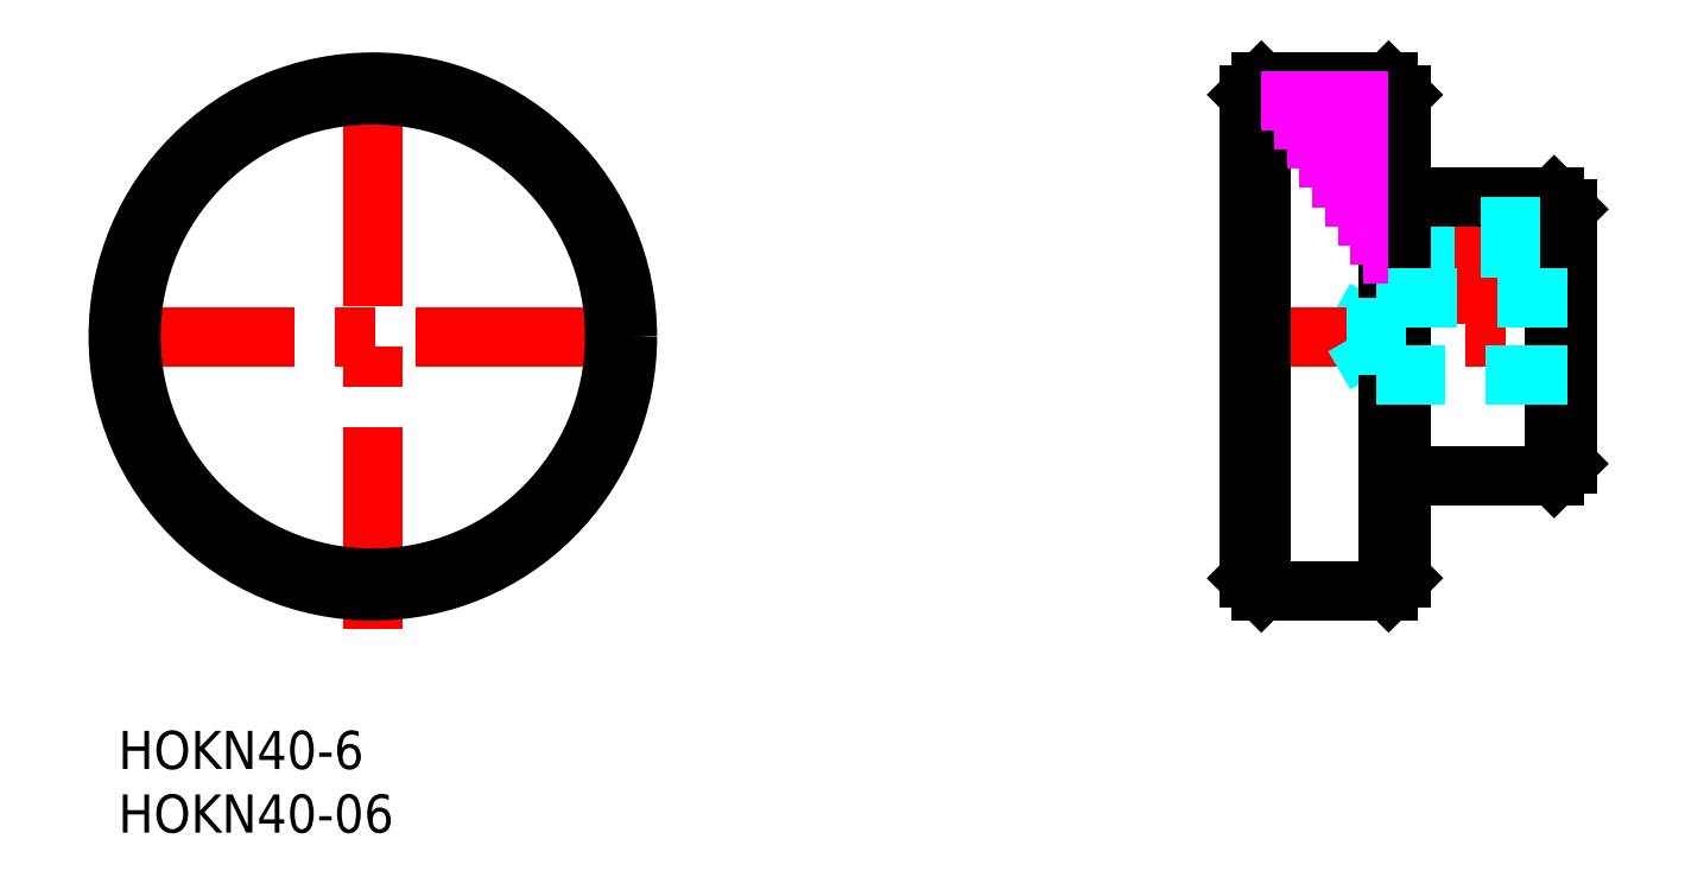
<metadata>
{"format":"dxf","ext":"dxf","renderer":"ezdxf+matplotlib","layout":"modelspace","background":"white","min_lineweight":24,"dpi":150}
</metadata>
<code>
0
SECTION
2
ENTITIES
0
INSERT
8
MSM_CONTINUOUS
2
*U4
10
0
20
0
30
0
0
INSERT
8
MSM_CONTINUOUS
2
*U5
10
0
20
0
30
0
0
LINE
8
MSM_CONTINUOUS
10
99.8
20
51
30
0
11
89.8
21
51
31
0
0
LINE
8
MSM_DASHED
10
97.07
20
31
30
0
11
98.8
21
34
31
0
0
LINE
8
MSM_CENTER
10
86.8
20
31
30
0
11
115.8
21
31
31
0
0
LINE
8
MSM_CONTINUOUS
10
89.8
20
11
30
0
11
99.8
21
11
31
0
0
LINE
8
MSM_DASHED
10
98.8
20
27.99
30
0
11
97.07
21
31
31
0
0
LINE
8
MSM_CENTER
10
-2
20
31
30
0
11
42
21
31
31
0
0
LINE
8
MSM_CENTER
10
20
20
8
30
0
11
20
21
53
31
0
0
LINE
8
MSM_CONTINUOUS
10
89.8
20
11
30
0
11
89.8
21
51
31
0
0
LINE
8
MSM_CONTINUOUS
10
88.8
20
50
30
0
11
88.8
21
12
31
0
0
LINE
8
MSM_CONTINUOUS
10
88.8
20
12
30
0
11
89.8
21
11
31
0
0
LINE
8
MSM_CONTINUOUS
10
89.8
20
27.37
30
0
11
89.8
21
27.37
31
0
0
LINE
8
MSM_CONTINUOUS
10
89.8
20
35.25
30
0
11
89.8
21
35.25
31
0
0
LINE
8
MSM_CONTINUOUS
10
88.8
20
50
30
0
11
89.8
21
51
31
0
0
LINE
8
MSM_CONTINUOUS
10
99.8
20
51
30
0
11
99.8
21
11
31
0
0
LINE
8
MSM_DASHED
10
104.8
20
42
30
0
11
104.8
21
34
31
0
0
LINE
8
MSM_DASHED
10
109.8
20
42
30
0
11
109.8
21
34
31
0
0
LINE
8
MSM_DASHED
10
105.2
20
42
30
0
11
105.2
21
34
31
0
0
LINE
8
MSM_CENTER
10
107.3
20
44
30
0
11
107.3
21
32
31
0
0
LINE
8
MSM_CONTINUOUS
10
112.8
20
20
30
0
11
113.8
21
21
31
0
0
LINE
8
MSM_CONTINUOUS
10
100.8
20
12
30
0
11
100.8
21
50
31
0
0
LINE
8
MSM_CONTINUOUS
10
112.8
20
20
30
0
11
112.8
21
42
31
0
0
LINE
8
MSM_CONTINUOUS
10
101.8
20
20
30
0
11
112.8
21
20
31
0
0
LINE
8
MSM_CONTINUOUS
10
100.8
20
12
30
0
11
99.8
21
11
31
0
0
ARC
8
MSM_CONTINUOUS
10
101.8
20
19
30
0
40
1
50
90
51
180
0
LINE
8
MSM_CONTINUOUS
10
113.8
20
21
30
0
11
113.8
21
41
31
0
0
LINE
8
MSM_DASHED
10
98.8
20
34
30
0
11
113.8
21
34
31
0
0
LINE
8
MSM_DASHED
10
113.8
20
28
30
0
11
98.8
21
28
31
0
0
LINE
8
MSM_DASHED
10
98.8
20
28
30
0
11
98.8
21
34
31
0
0
LINE
8
MSM_CONTINUOUS
10
112.8
20
42
30
0
11
101.8
21
42
31
0
0
ARC
8
MSM_CONTINUOUS
10
101.8
20
43
30
0
40
1
50
180
51
270
0
LINE
8
MSM_CONTINUOUS
10
99.8
20
51
30
0
11
100.8
21
50
31
0
0
LINE
8
MSM_CONTINUOUS
10
112.8
20
42
30
0
11
113.8
21
41
31
0
0
LINE
8
MSM_DASHED
10
109.4
20
42
30
0
11
109.4
21
34
31
0
0
LINE
8
MSM_IMAGINARY
10
99.8
20
49.5
30
0
11
89.8
21
49.5
31
0
0
LINE
8
MSM_IMAGINARY
10
99.8
20
46.5
30
0
11
91.8
21
46.5
31
0
0
LINE
8
MSM_IMAGINARY
10
99.8
20
45
30
0
11
92.8
21
45
31
0
0
LINE
8
MSM_IMAGINARY
10
99.8
20
43.5
30
0
11
93.8
21
43.5
31
0
0
LINE
8
MSM_IMAGINARY
10
99.8
20
42
30
0
11
94.8
21
42
31
0
0
LINE
8
MSM_IMAGINARY
10
99.8
20
40.5
30
0
11
95.8
21
40.5
31
0
0
LINE
8
MSM_IMAGINARY
10
99.8
20
39
30
0
11
96.8
21
39
31
0
0
LINE
8
MSM_IMAGINARY
10
99.8
20
37.5
30
0
11
97.8
21
37.5
31
0
0
LINE
8
MSM_IMAGINARY
10
99.8
20
48
30
0
11
90.8
21
48
31
0
0
CIRCLE
8
MSM_CONTINUOUS
10
20
20
31
30
0
40
19
0
CIRCLE
8
MSM_CONTINUOUS
10
20
20
31
30
0
40
20
0
ENDSEC
0
EOF

</code>
